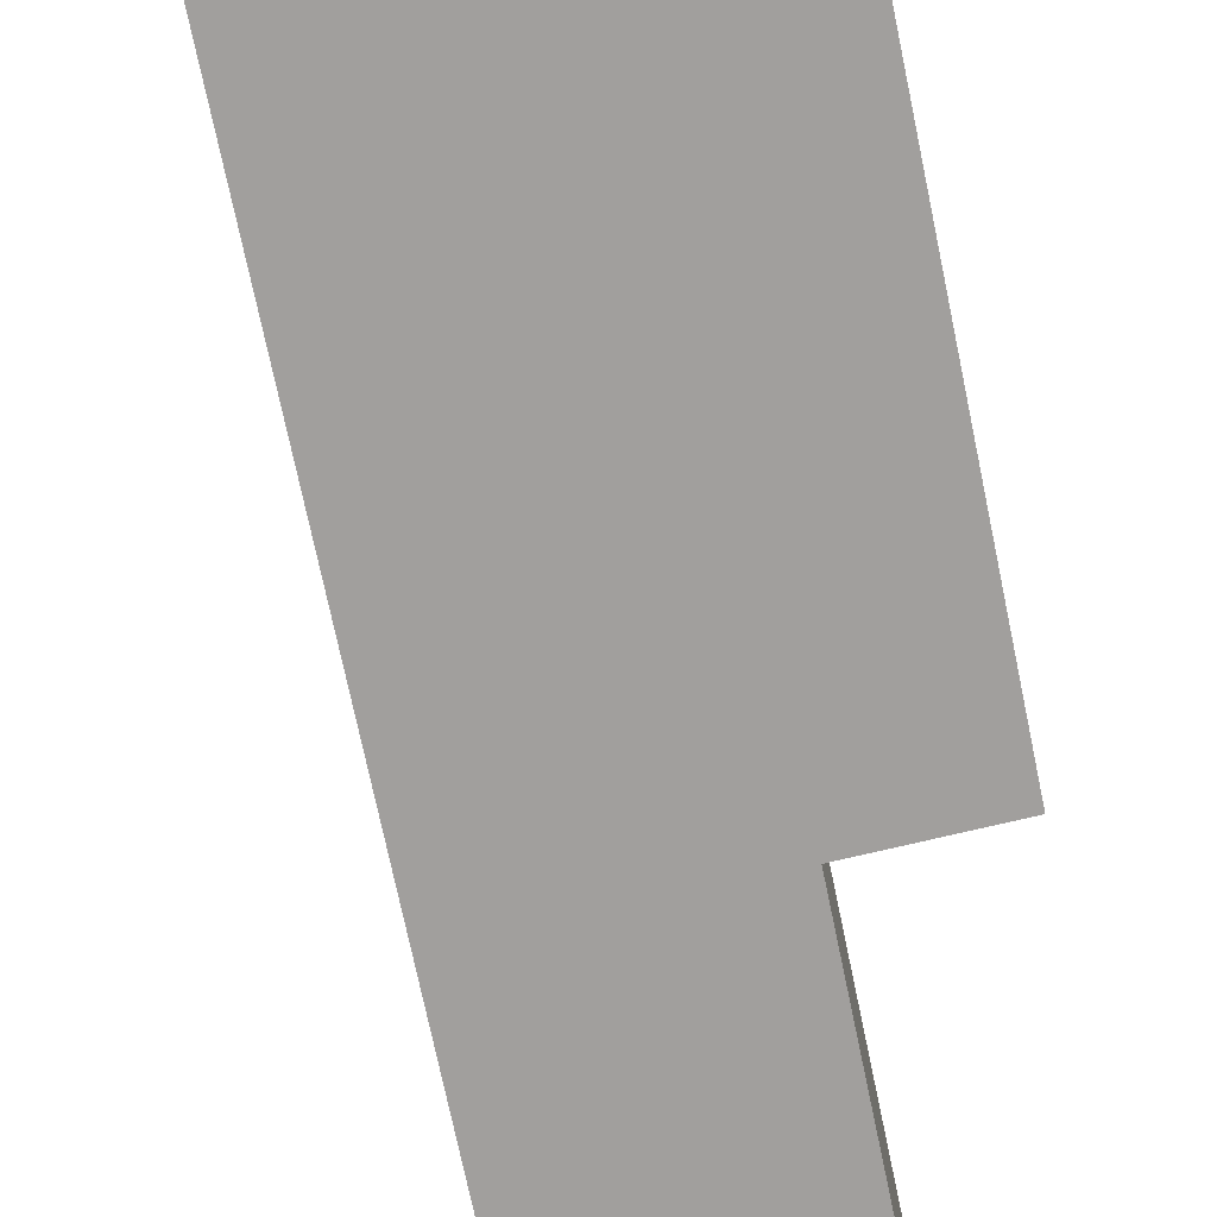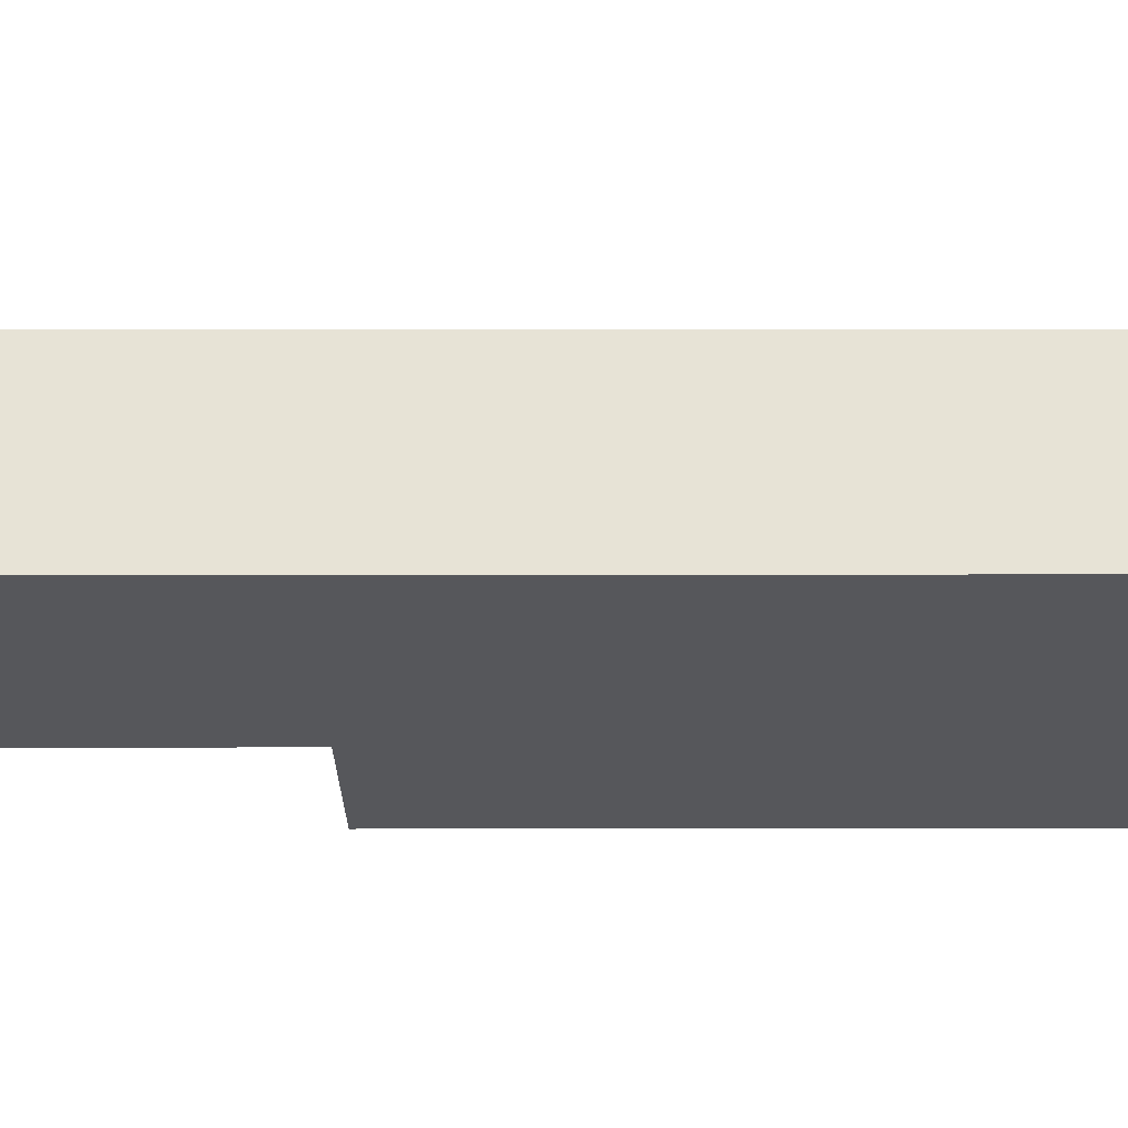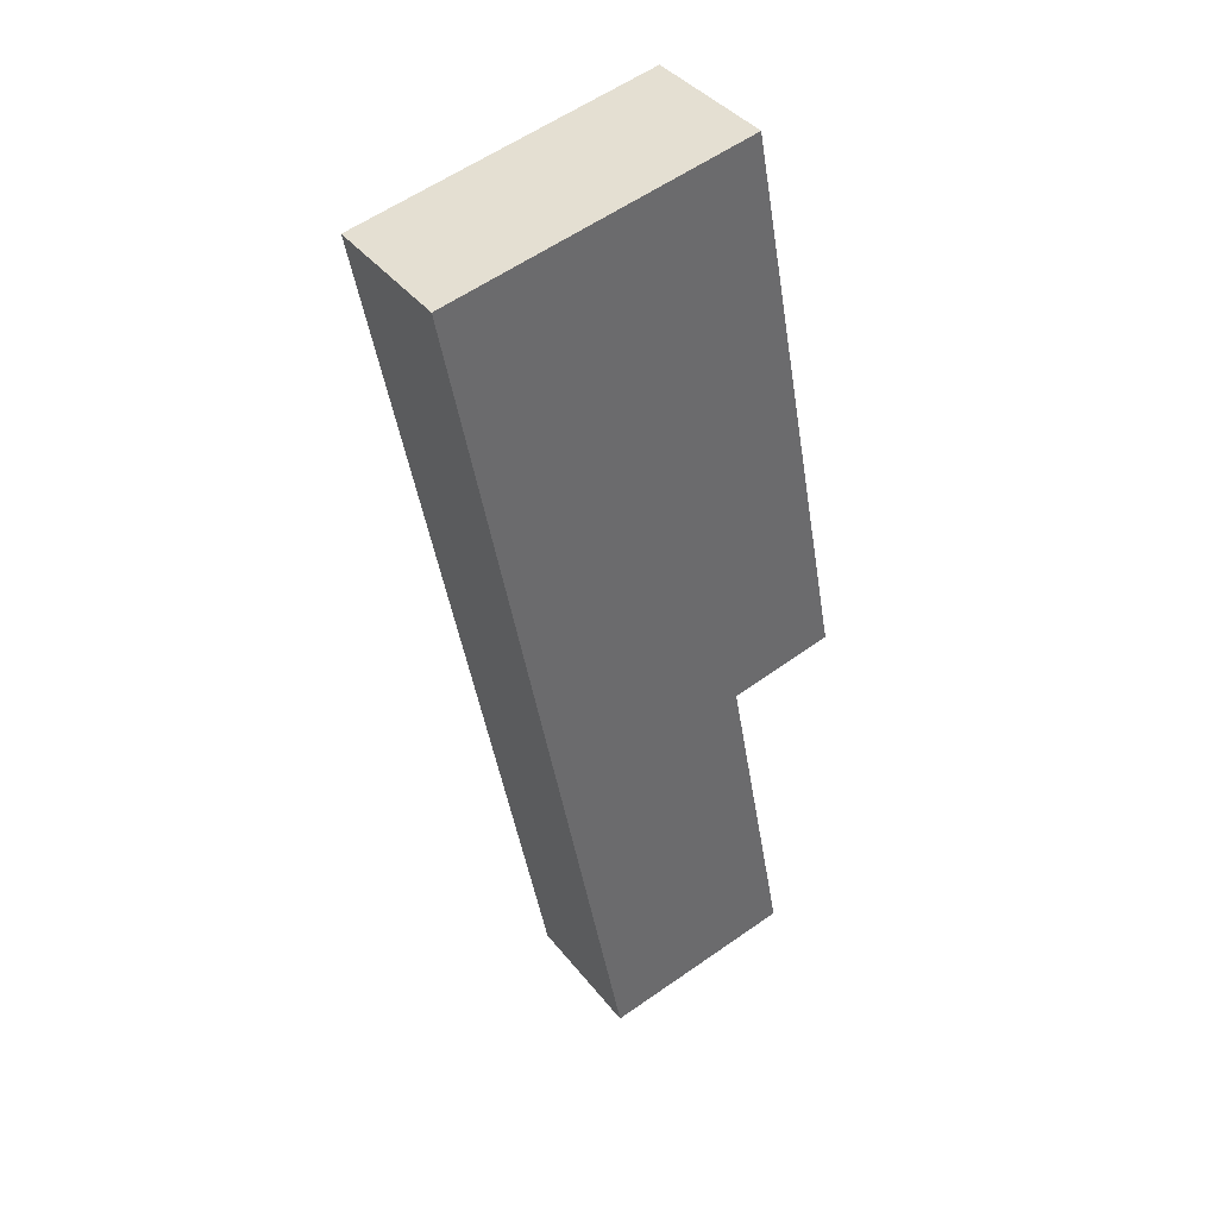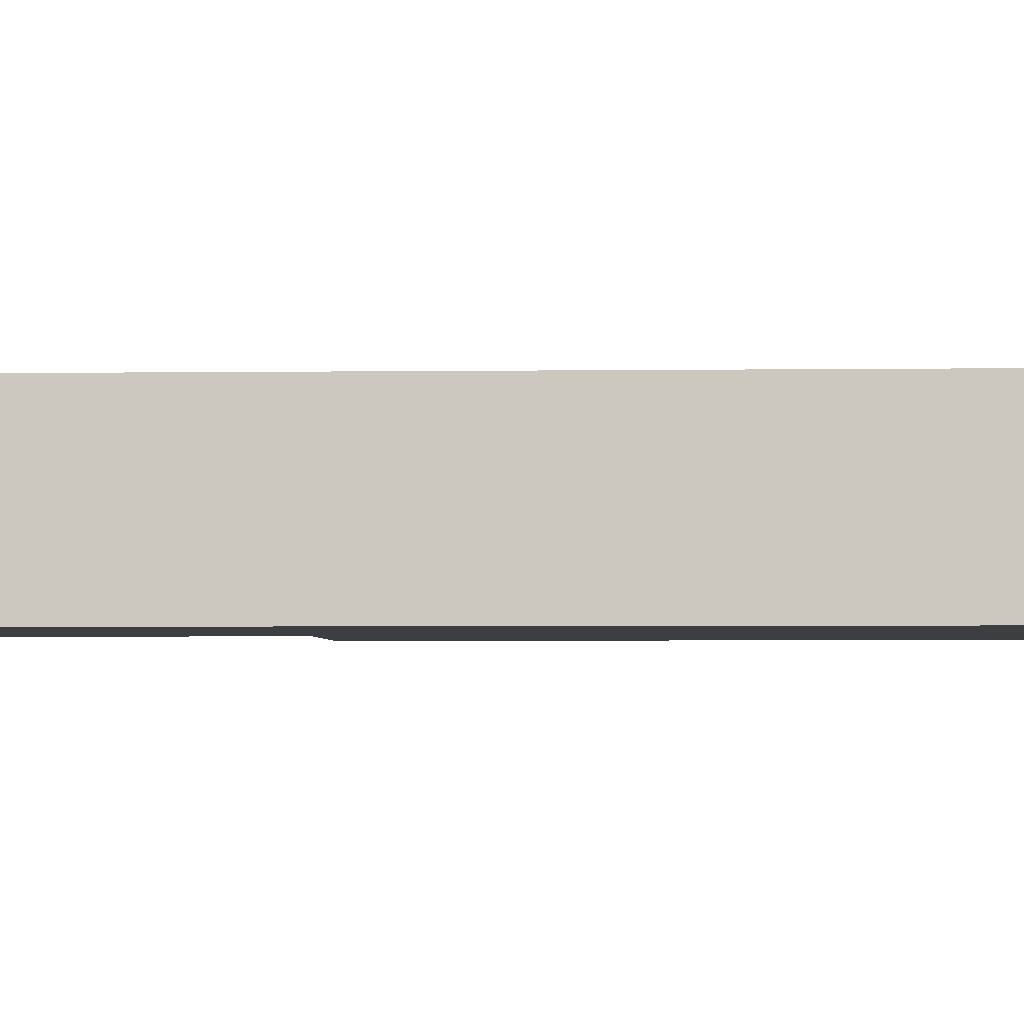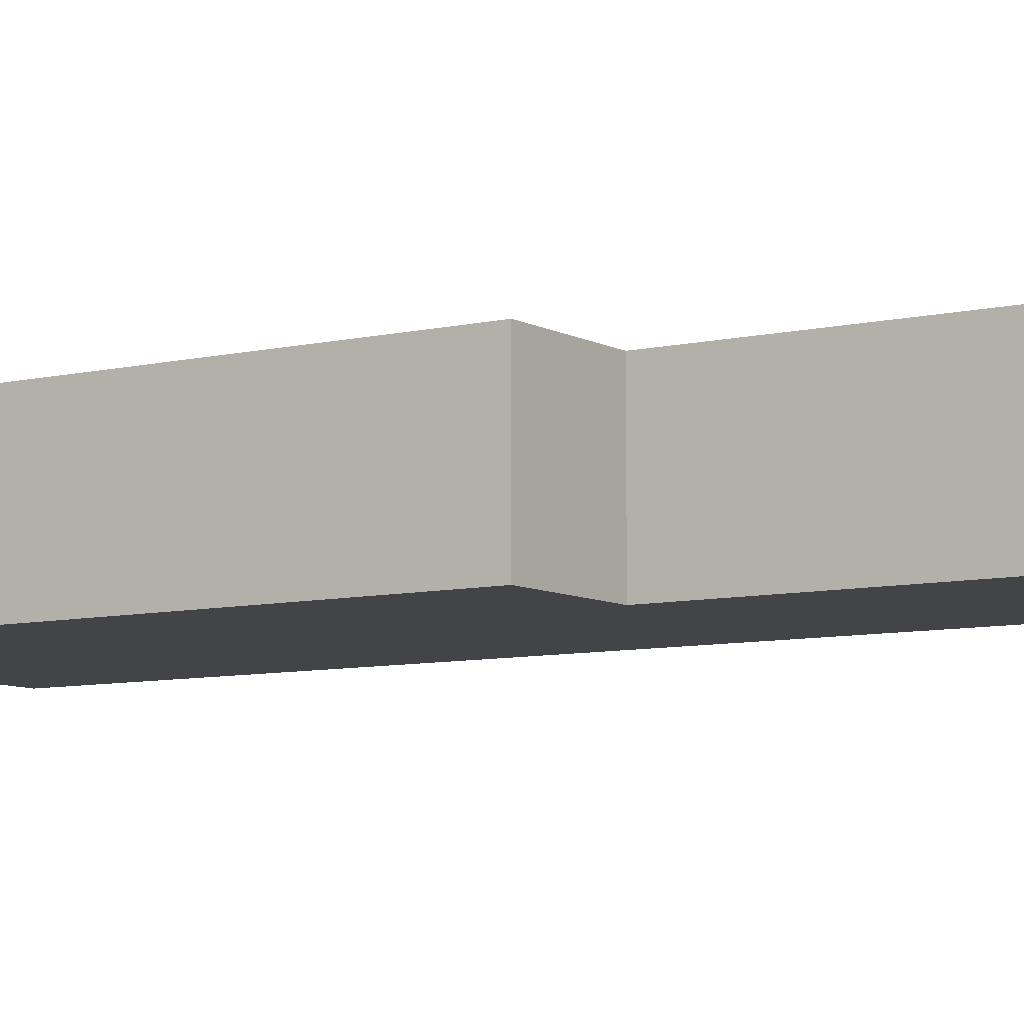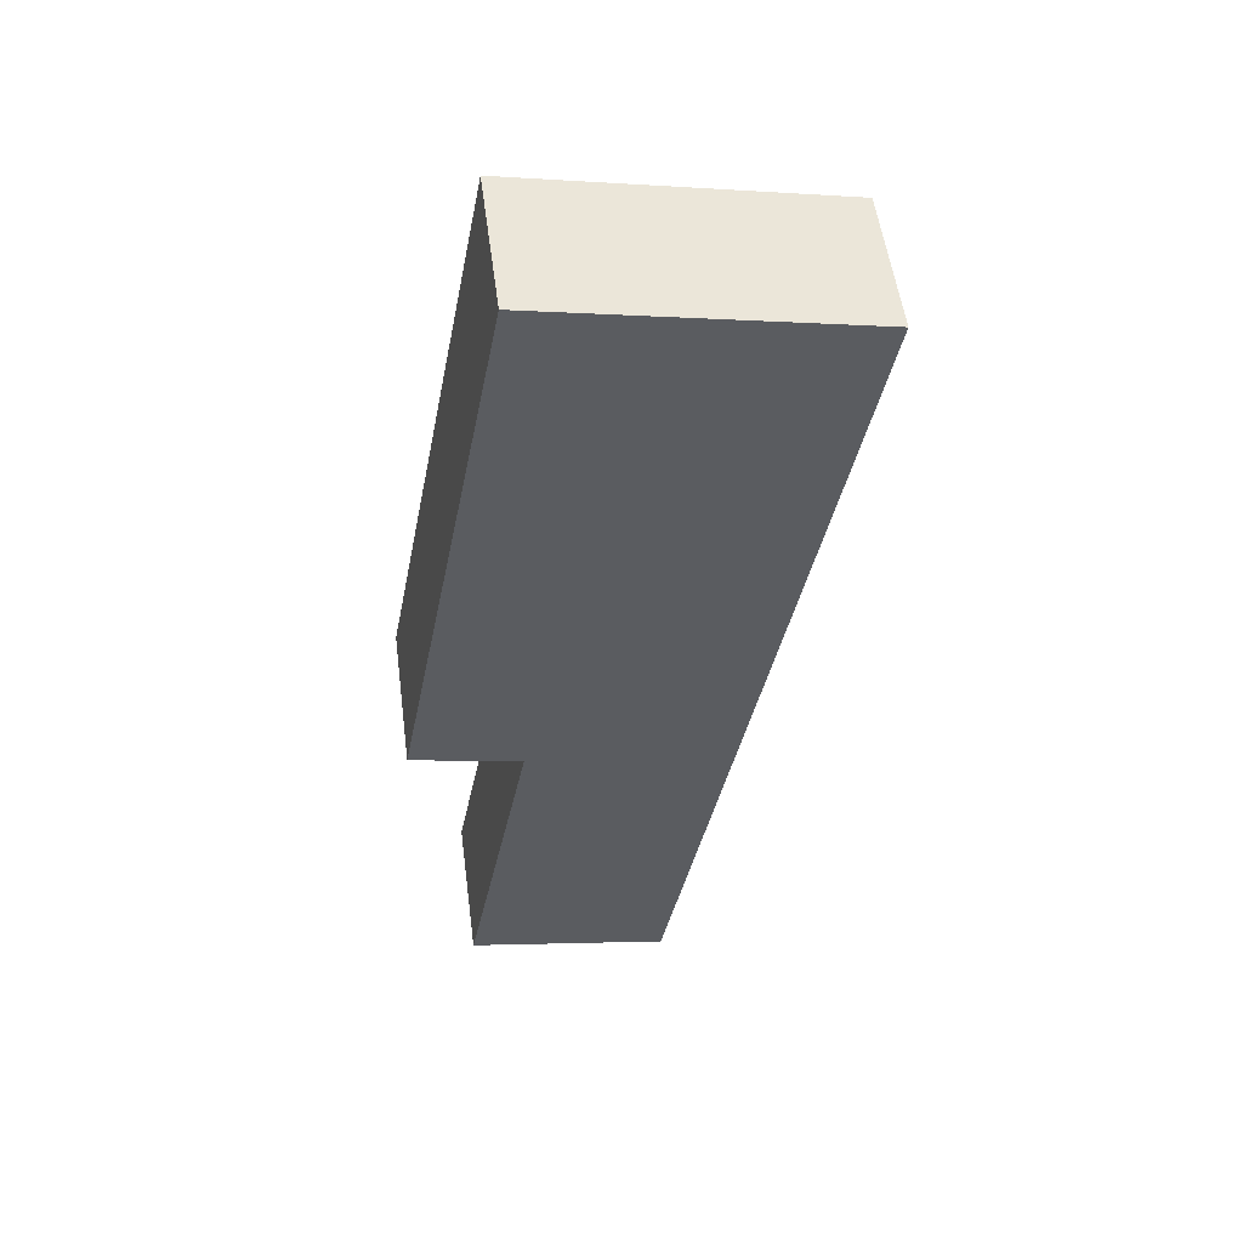
<metadata>
{"format":"obj","ext":"obj","renderer":"f3d","projection":"perspective","resolution":1024,"background":"white","views":[{"elev":-71.5,"azim":1.0,"up":"+Y"},{"elev":-27.3,"azim":-100.6,"up":"+Y"},{"elev":39.7,"azim":-34.1,"up":"+Z"},{"elev":-3.5,"azim":-97.9,"up":"+Y"},{"elev":-8.1,"azim":112.1,"up":"+Y"},{"elev":54.0,"azim":172.5,"up":"+Z"}]}
</metadata>
<code>
v  5.53 1.861 -6.883
v  4.104 1.861 -7.201
v  4.069 1.861 0.806
v  0.188 1.861 -0.999
v  0 1.861 1.14e-16
v  2.322 1.861 -12.34
v  4.976 1.861 -11.8
v  4.976 7.227e-16 -11.8
v  2.322 7.553e-16 -12.34
v  5.53 4.215e-16 -6.883
v  4.104 4.409e-16 -7.201
v  0.188 6.117e-17 -0.999
v  0 0 0
v  4.069 -4.935e-17 0.806
g defaultobject
f 1 2 3
f 3 4 5
f 4 3 6
f 6 3 2
f 6 2 7
f 8 6 7
f 6 8 9
f 10 2 1
f 2 10 11
f 9 4 6
f 4 9 12
f 4 12 5
f 5 12 13
f 13 3 5
f 3 13 14
f 14 1 3
f 1 14 10
f 11 7 2
f 7 11 8
f 9 11 12
f 11 9 8
f 12 14 13
f 14 12 10
f 10 12 11

</code>
